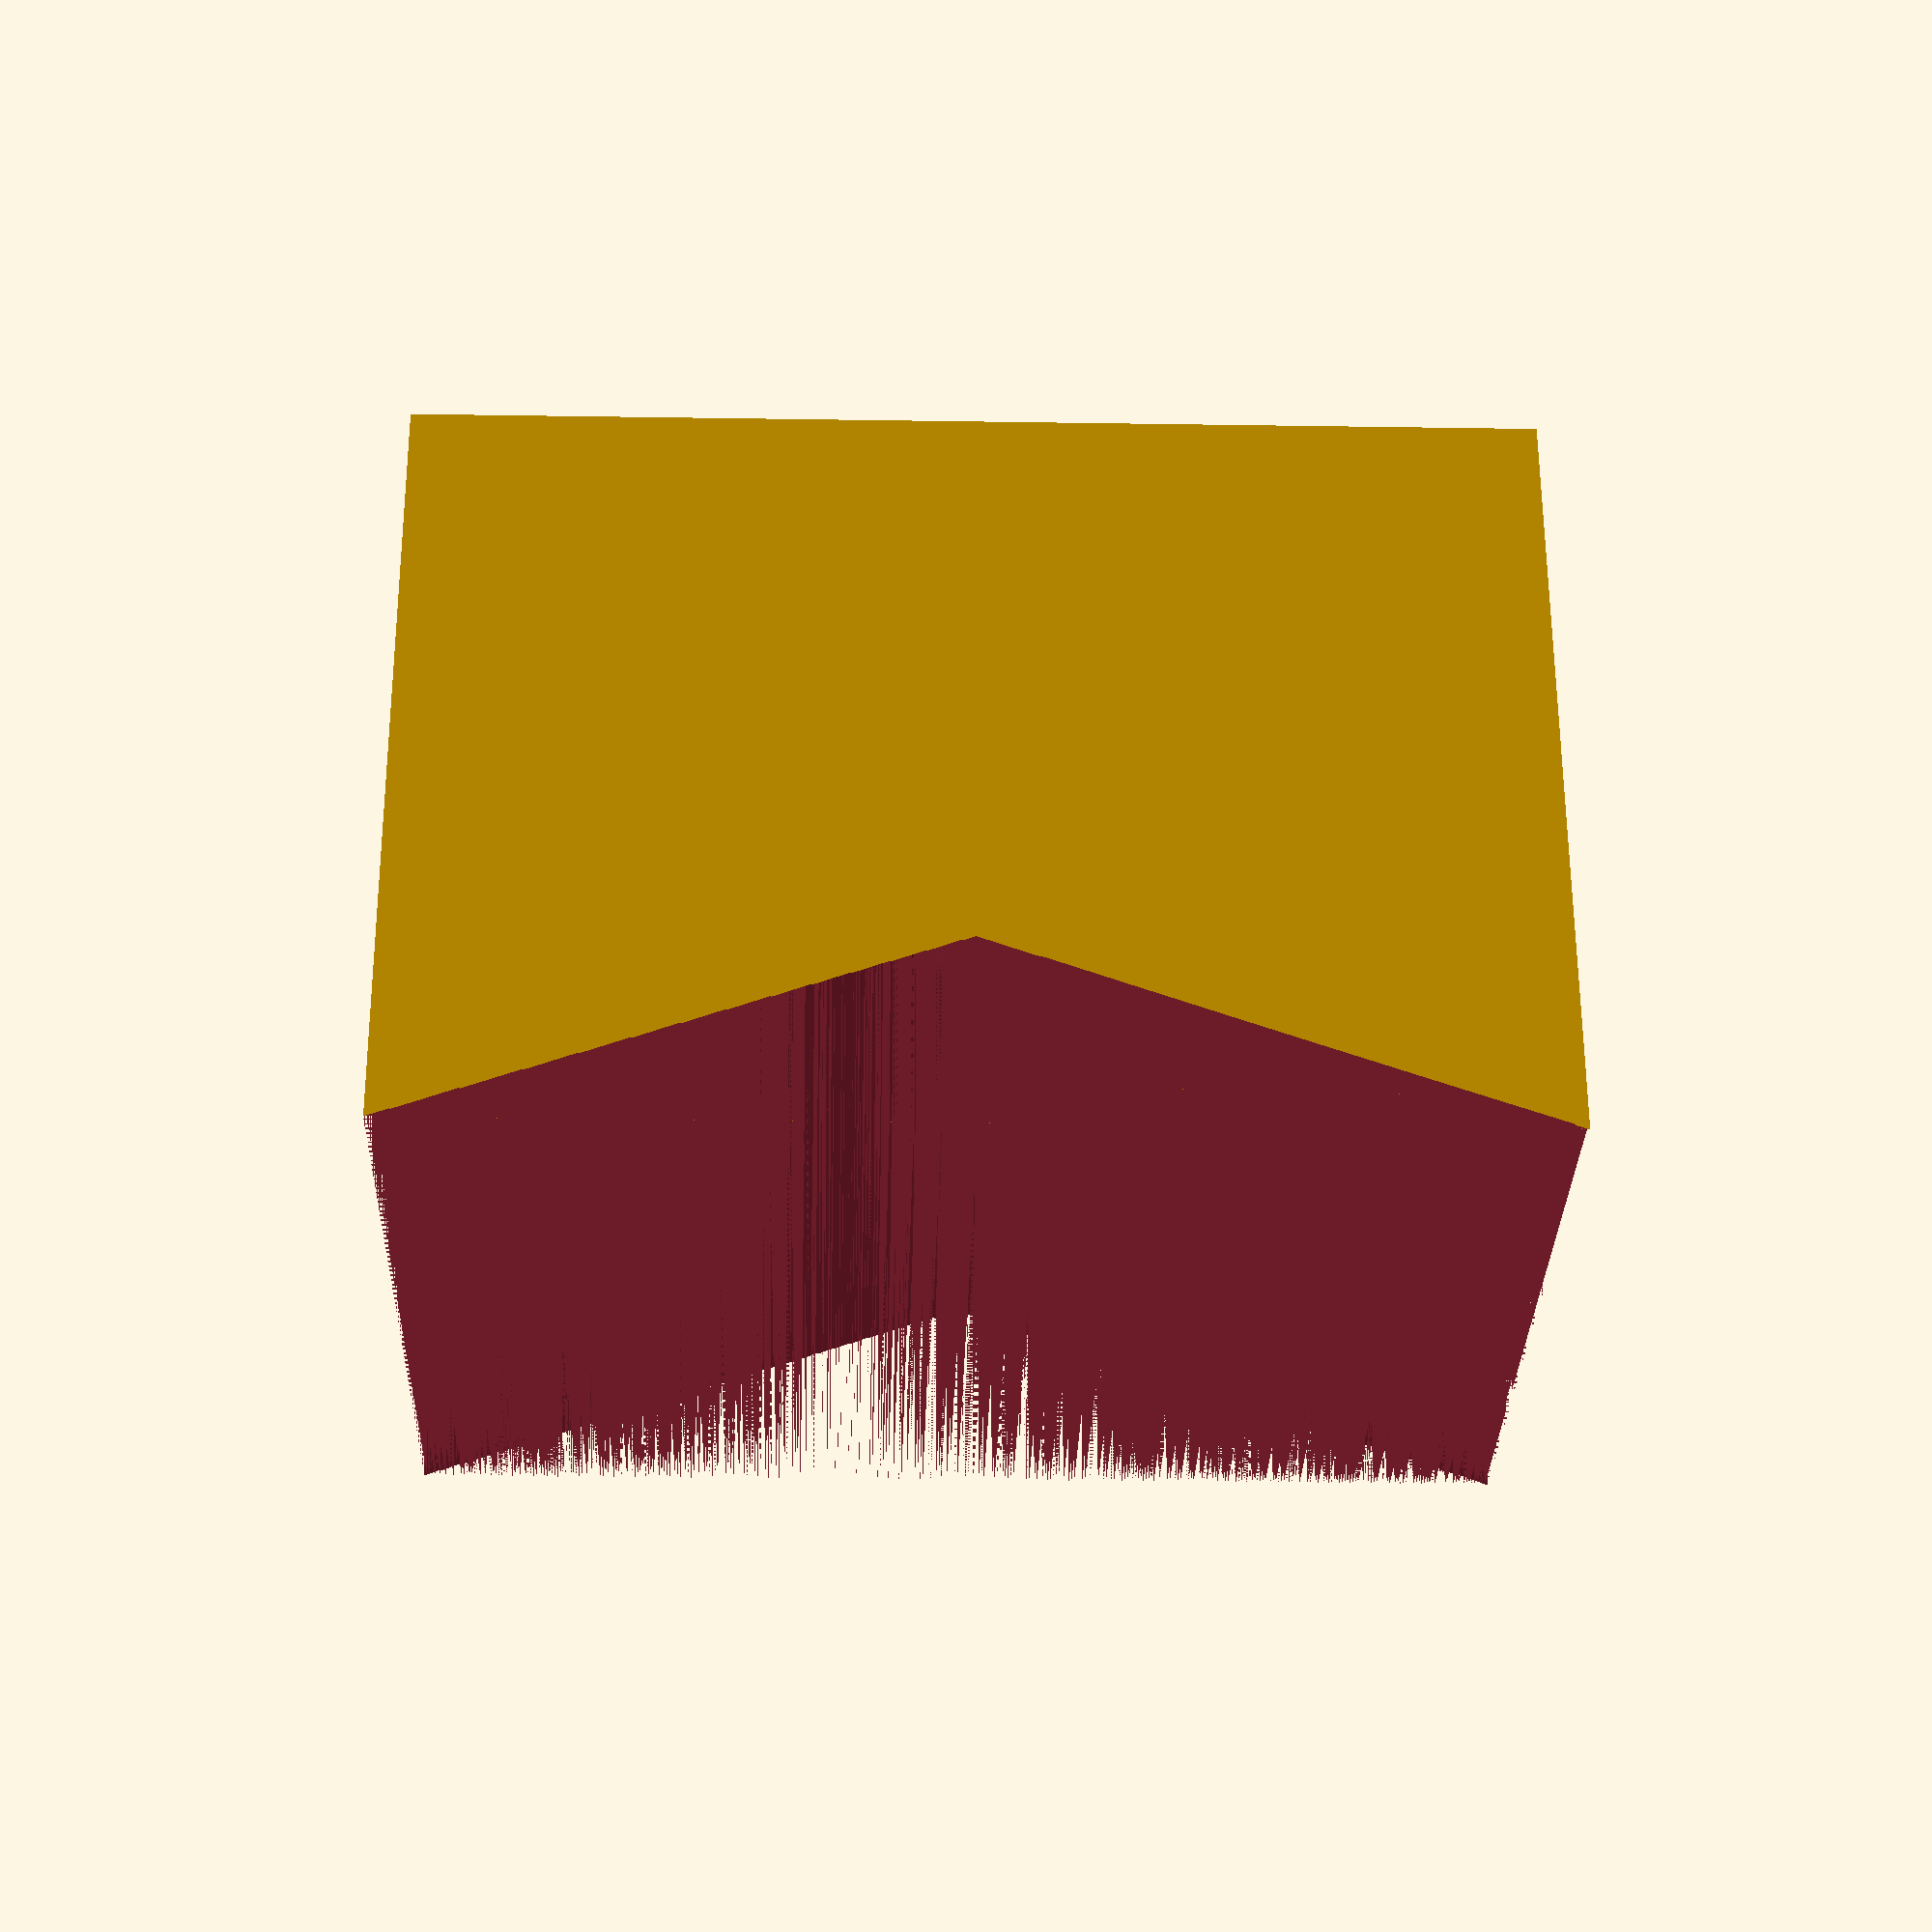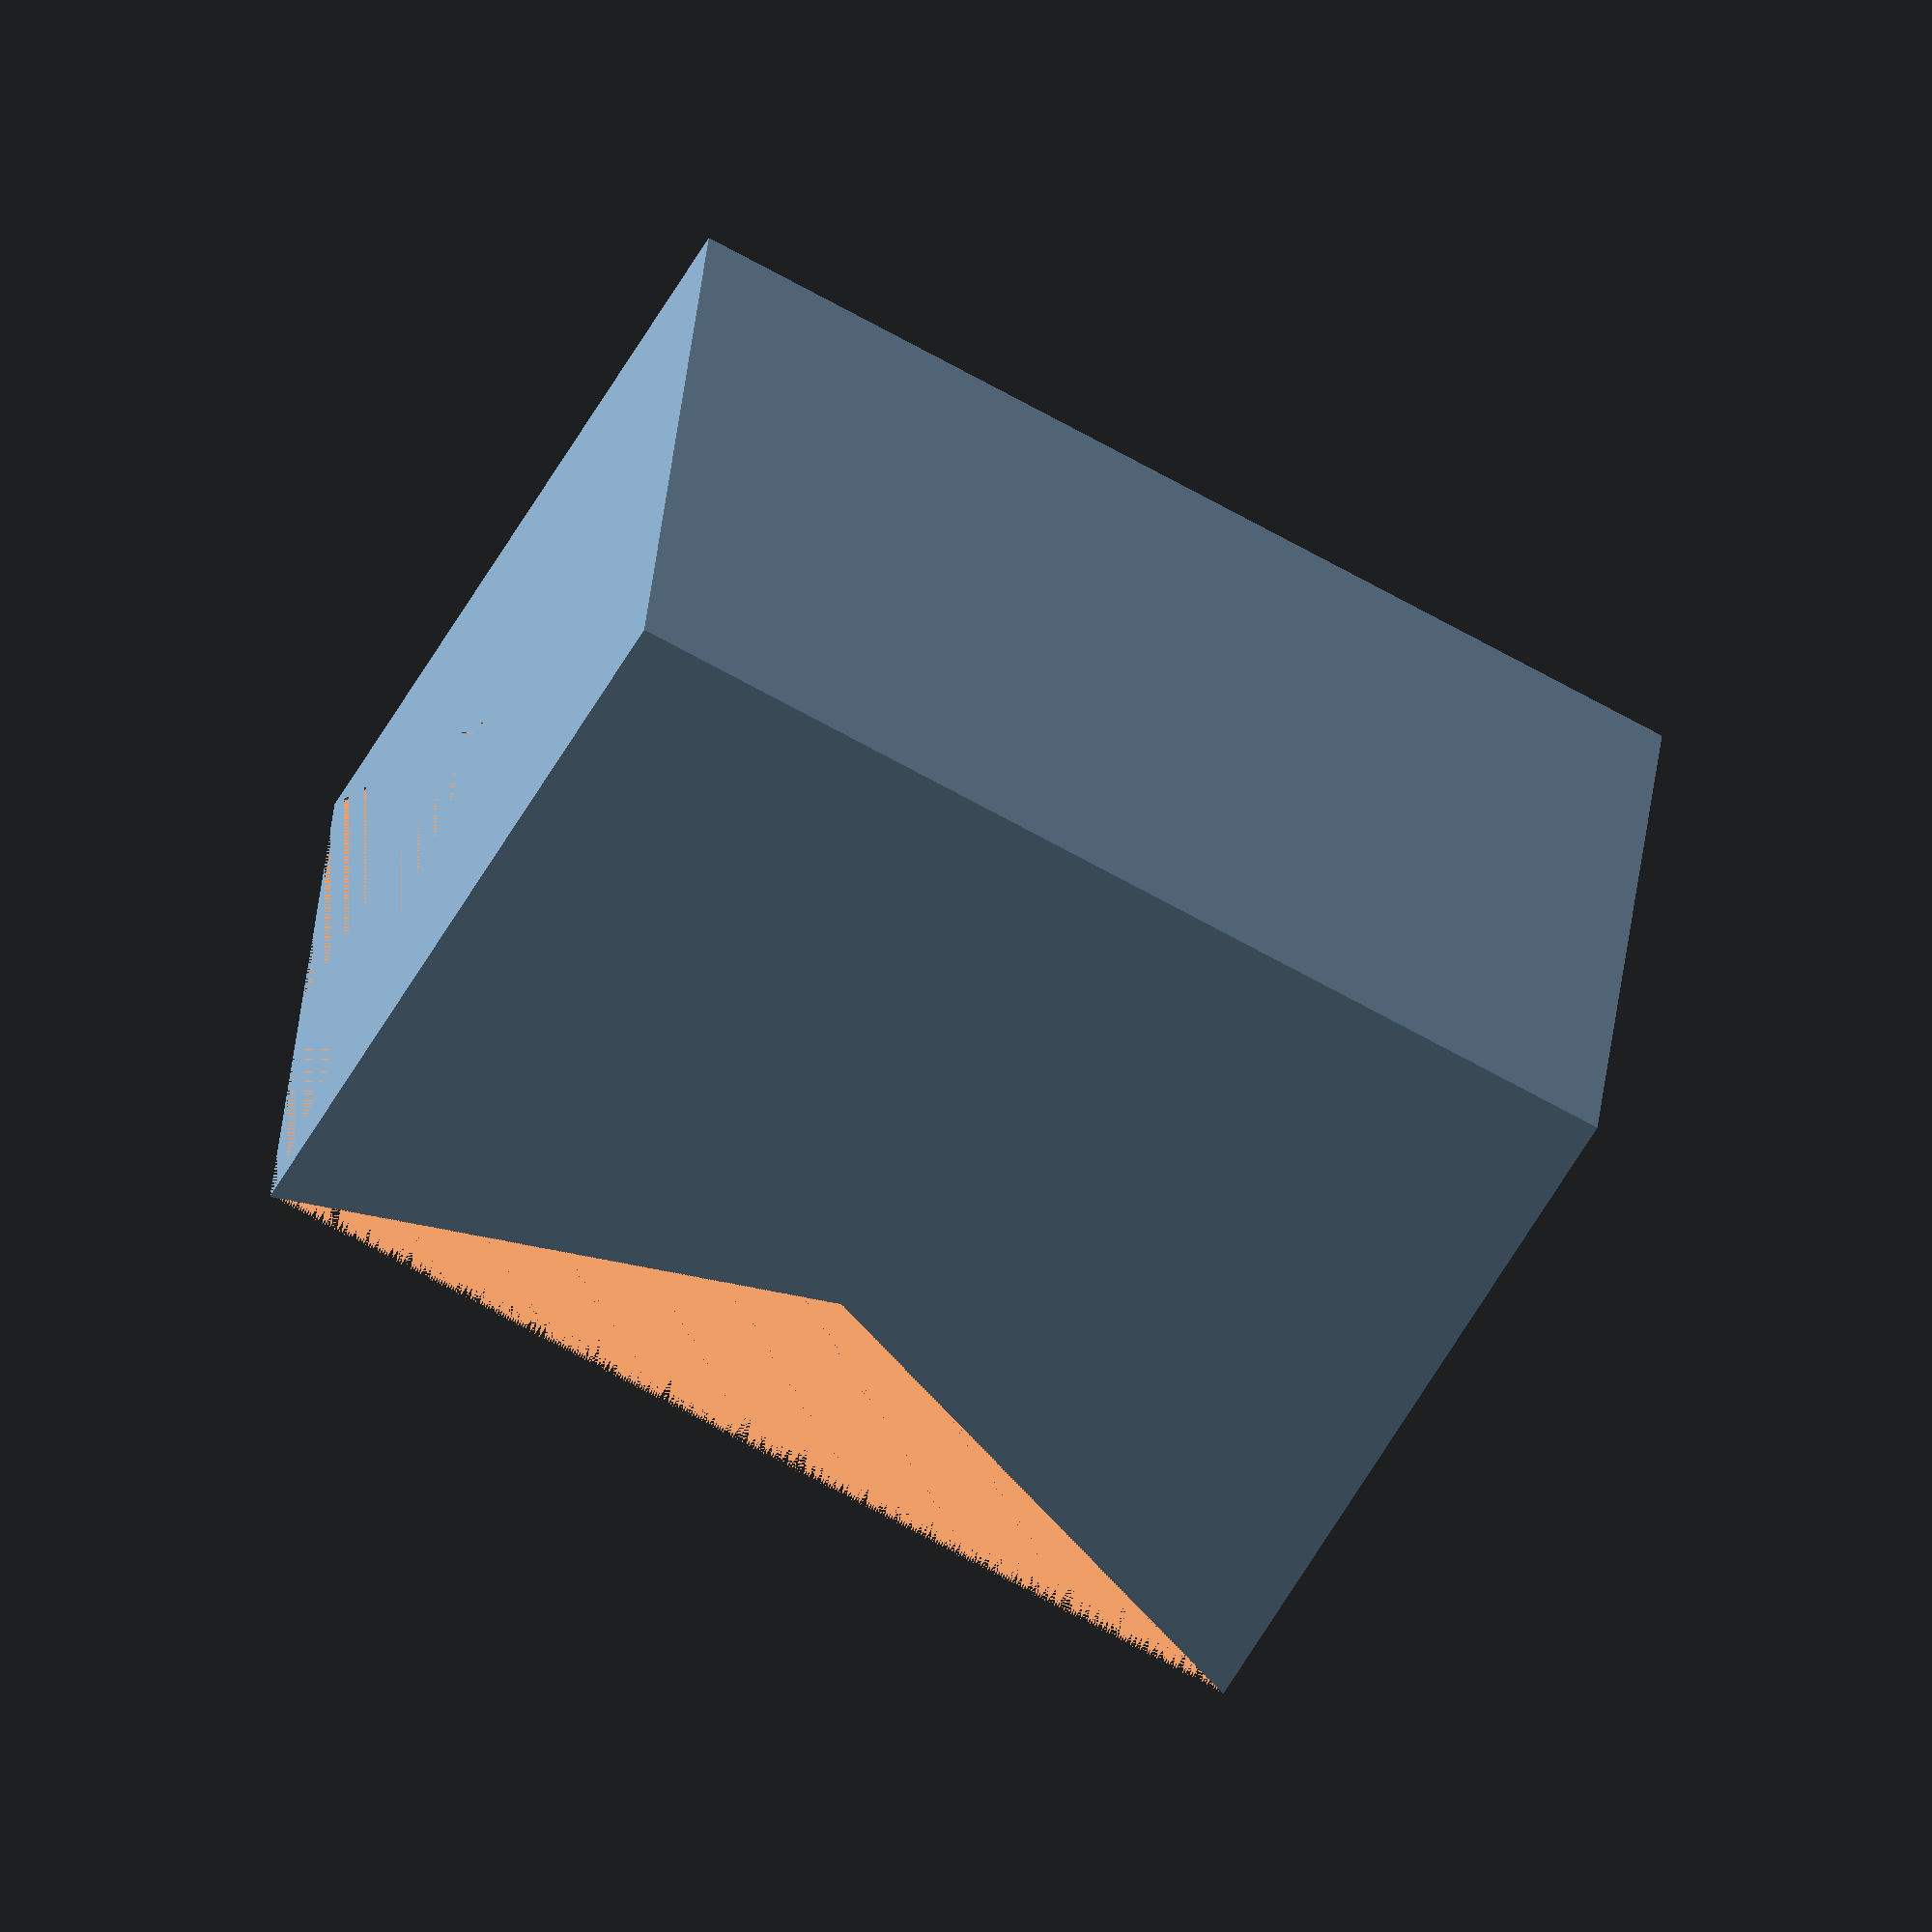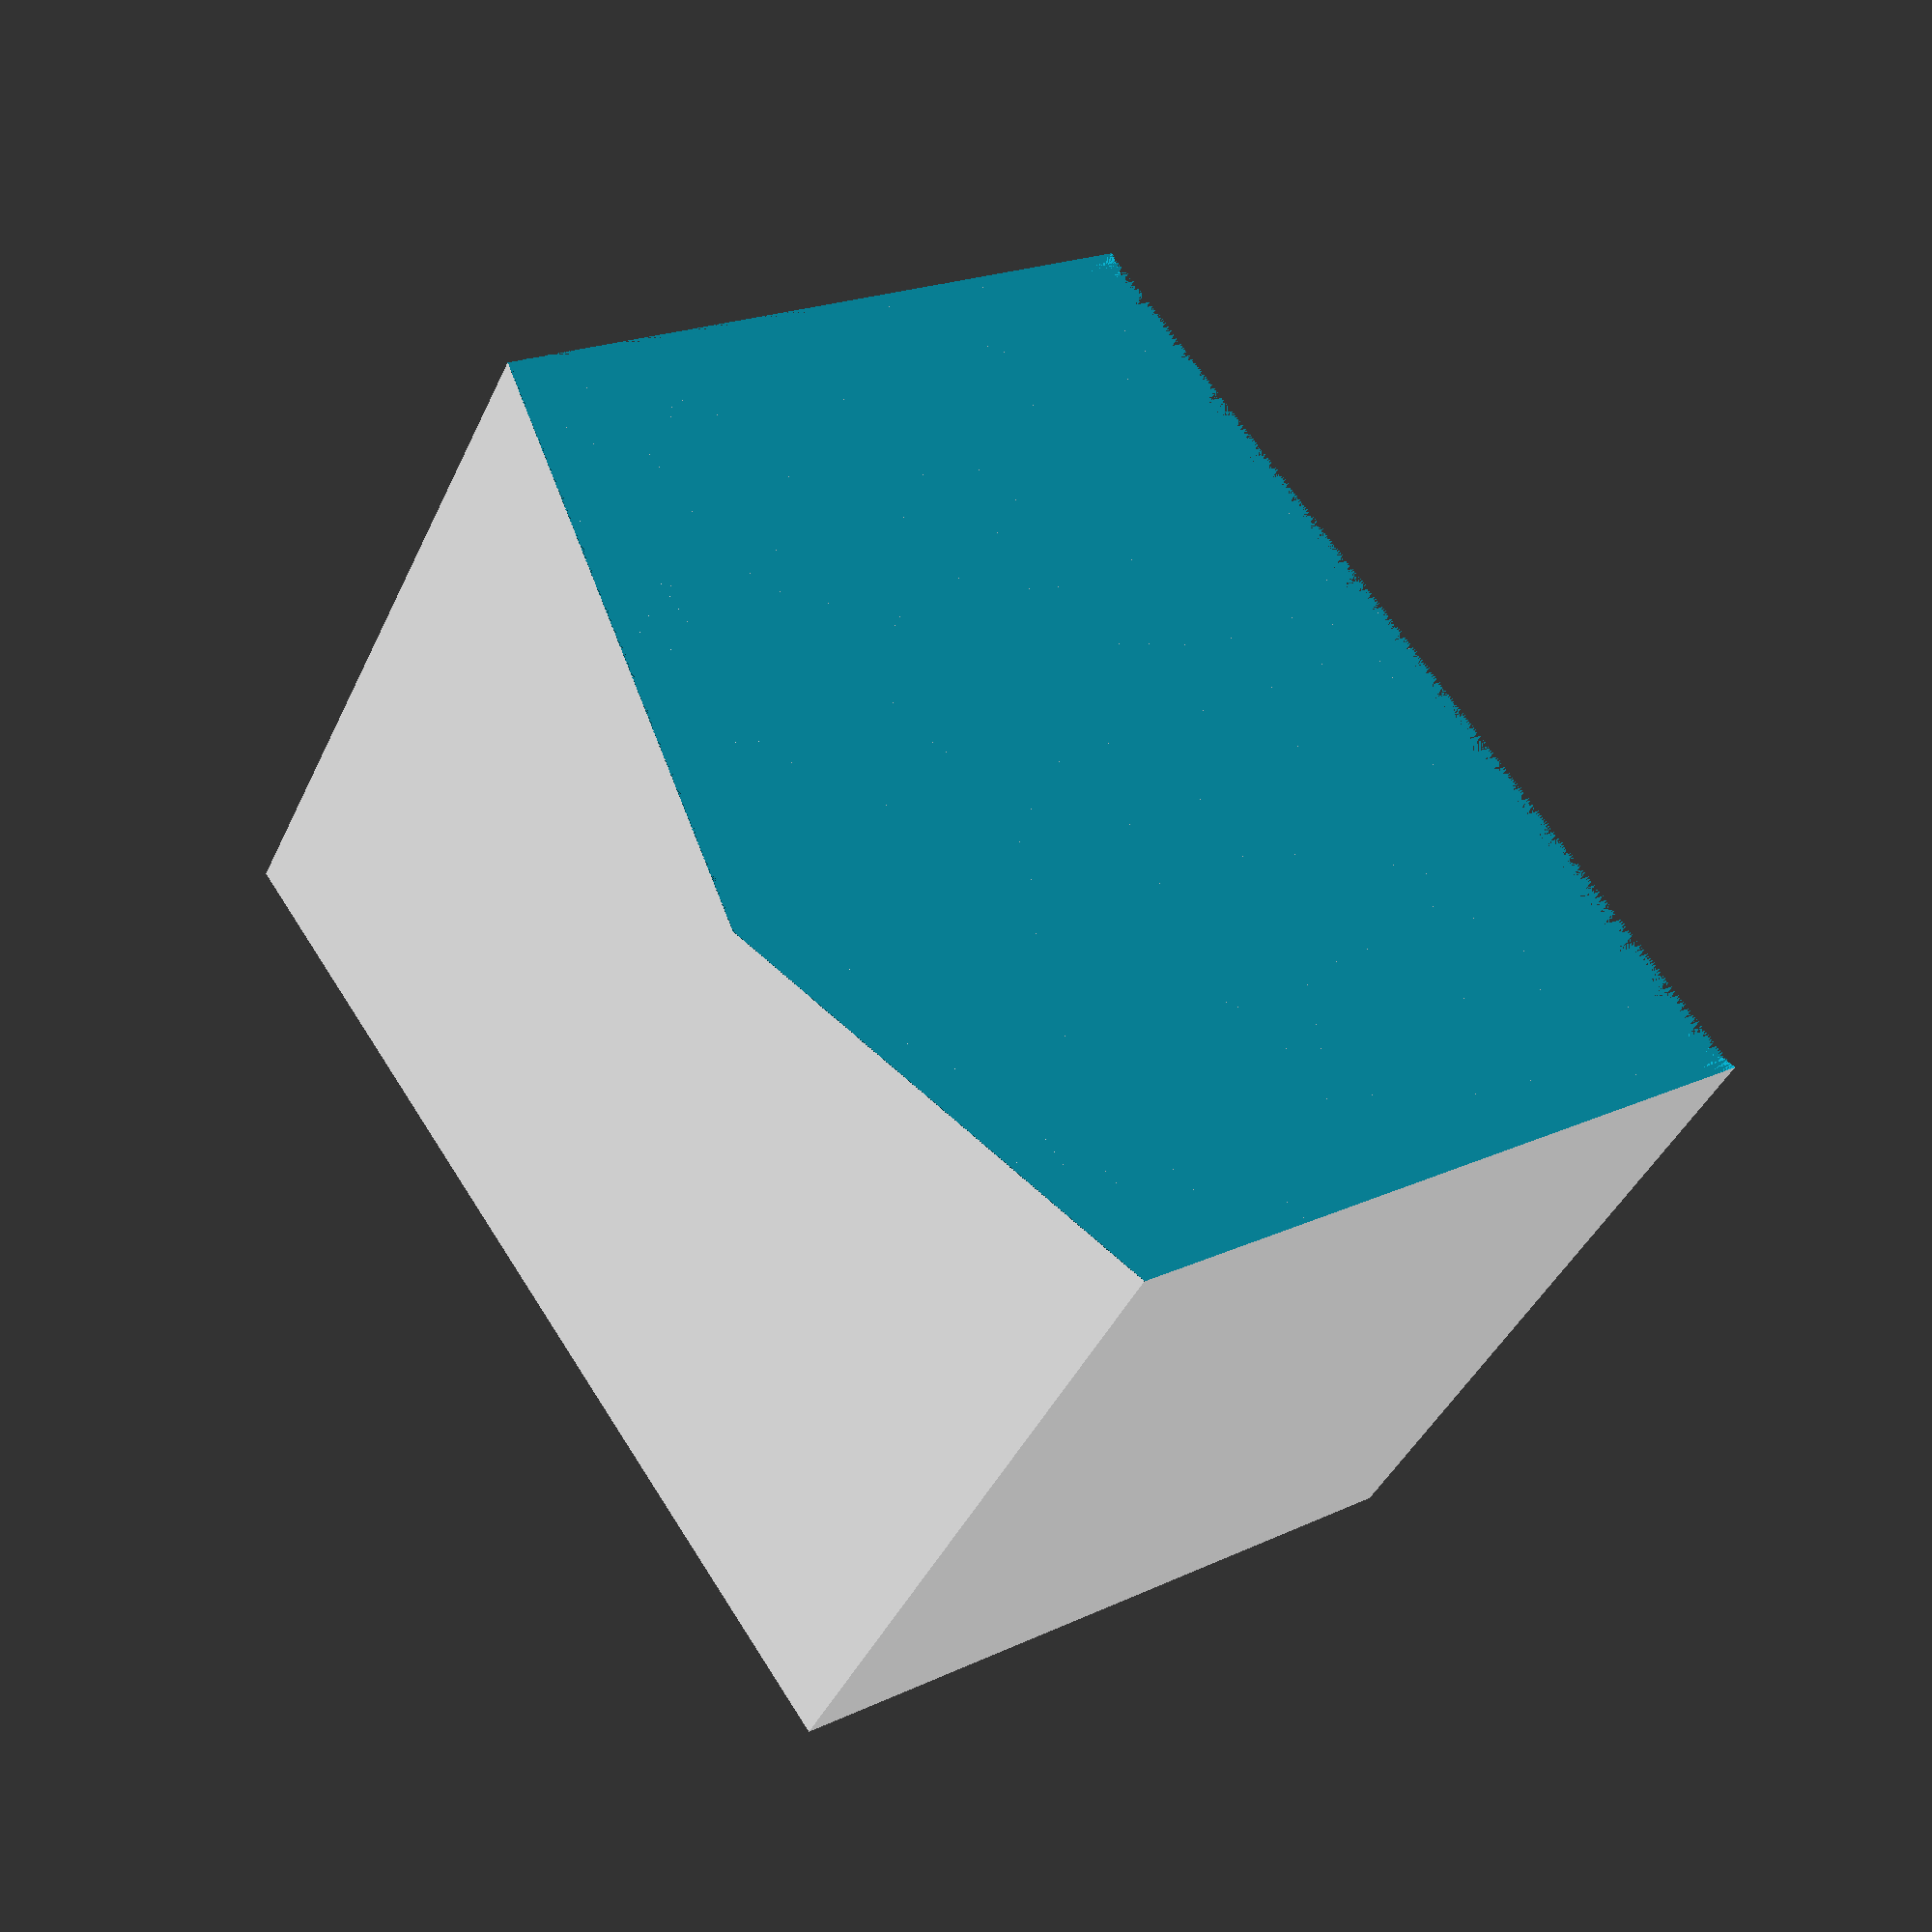
<openscad>
translate([0.0,0.0,0.0])  scale([1.0,1.0,1.0])  difference()  {
translate([0.0,0.0,20.0])  rotate([0.0,0.0,-45.0])  cube([28.284271247461902,28.284271247461902,40.0], center=true);;
translate([0.0,0.0,0.0])  cube([20.0,20.0,0.1]);
translate([-5.0,-5.0,20.0])  cube([25.0,25.0,0.1]);
translate([-0.025,-0.025,0.1])  cube([20.025,20.025,0.1]);
translate([-4.9750000000000005,-4.9750000000000005,20.1])  cube([24.975,24.975,0.1]);
translate([-0.05,-0.05,0.2])  cube([20.05,20.05,0.1]);
translate([-4.95,-4.95,20.2])  cube([24.95,24.95,0.1]);
translate([-0.07500000000000001,-0.07500000000000001,0.30000000000000004])  cube([20.075,20.075,0.1]);
translate([-4.925000000000001,-4.925000000000001,20.3])  cube([24.925,24.925,0.1]);
translate([-0.1,-0.1,0.4])  cube([20.1,20.1,0.1]);
translate([-4.9,-4.9,20.4])  cube([24.9,24.9,0.1]);
translate([-0.125,-0.125,0.5])  cube([20.125,20.125,0.1]);
translate([-4.875,-4.875,20.5])  cube([24.875,24.875,0.1]);
translate([-0.15000000000000002,-0.15000000000000002,0.6000000000000001])  cube([20.15,20.15,0.1]);
translate([-4.8500000000000005,-4.8500000000000005,20.6])  cube([24.85,24.85,0.1]);
translate([-0.17500000000000002,-0.17500000000000002,0.7000000000000001])  cube([20.175,20.175,0.1]);
translate([-4.825,-4.825,20.7])  cube([24.825,24.825,0.1]);
translate([-0.2,-0.2,0.8])  cube([20.2,20.2,0.1]);
translate([-4.800000000000001,-4.800000000000001,20.8])  cube([24.8,24.8,0.1]);
translate([-0.225,-0.225,0.9])  cube([20.225,20.225,0.1]);
translate([-4.775,-4.775,20.9])  cube([24.775,24.775,0.1]);
translate([-0.25,-0.25,1.0])  cube([20.25,20.25,0.1]);
translate([-4.75,-4.75,21.0])  cube([24.75,24.75,0.1]);
translate([-0.275,-0.275,1.1])  cube([20.275,20.275,0.1]);
translate([-4.7250000000000005,-4.7250000000000005,21.1])  cube([24.725,24.725,0.1]);
translate([-0.30000000000000004,-0.30000000000000004,1.2000000000000002])  cube([20.3,20.3,0.1]);
translate([-4.7,-4.7,21.2])  cube([24.7,24.7,0.1]);
translate([-0.325,-0.325,1.3])  cube([20.325,20.325,0.1]);
translate([-4.675,-4.675,21.3])  cube([24.675,24.675,0.1]);
translate([-0.35000000000000003,-0.35000000000000003,1.4000000000000001])  cube([20.35,20.35,0.1]);
translate([-4.65,-4.65,21.4])  cube([24.65,24.65,0.1]);
translate([-0.375,-0.375,1.5])  cube([20.375,20.375,0.1]);
translate([-4.625,-4.625,21.5])  cube([24.625,24.625,0.1]);
translate([-0.4,-0.4,1.6])  cube([20.4,20.4,0.1]);
translate([-4.6000000000000005,-4.6000000000000005,21.6])  cube([24.6,24.6,0.1]);
translate([-0.42500000000000004,-0.42500000000000004,1.7000000000000002])  cube([20.425,20.425,0.1]);
translate([-4.575,-4.575,21.7])  cube([24.575,24.575,0.1]);
translate([-0.45,-0.45,1.8])  cube([20.45,20.45,0.1]);
translate([-4.55,-4.55,21.8])  cube([24.55,24.55,0.1]);
translate([-0.47500000000000003,-0.47500000000000003,1.9000000000000001])  cube([20.475,20.475,0.1]);
translate([-4.525,-4.525,21.9])  cube([24.525,24.525,0.1]);
translate([-0.5,-0.5,2.0])  cube([20.5,20.5,0.1]);
translate([-4.5,-4.5,22.0])  cube([24.5,24.5,0.1]);
translate([-0.525,-0.525,2.1])  cube([20.525,20.525,0.1]);
translate([-4.4750000000000005,-4.4750000000000005,22.1])  cube([24.475,24.475,0.1]);
translate([-0.55,-0.55,2.2])  cube([20.55,20.55,0.1]);
translate([-4.45,-4.45,22.2])  cube([24.45,24.45,0.1]);
translate([-0.5750000000000001,-0.5750000000000001,2.3000000000000003])  cube([20.575,20.575,0.1]);
translate([-4.425,-4.425,22.3])  cube([24.425,24.425,0.1]);
translate([-0.6000000000000001,-0.6000000000000001,2.4000000000000004])  cube([20.6,20.6,0.1]);
translate([-4.4,-4.4,22.4])  cube([24.4,24.4,0.1]);
translate([-0.625,-0.625,2.5])  cube([20.625,20.625,0.1]);
translate([-4.375,-4.375,22.5])  cube([24.375,24.375,0.1]);
translate([-0.65,-0.65,2.6])  cube([20.65,20.65,0.1]);
translate([-4.3500000000000005,-4.3500000000000005,22.6])  cube([24.35,24.35,0.1]);
translate([-0.675,-0.675,2.7])  cube([20.675,20.675,0.1]);
translate([-4.325,-4.325,22.7])  cube([24.325,24.325,0.1]);
translate([-0.7000000000000001,-0.7000000000000001,2.8000000000000003])  cube([20.7,20.7,0.1]);
translate([-4.3,-4.3,22.8])  cube([24.3,24.3,0.1]);
translate([-0.7250000000000001,-0.7250000000000001,2.9000000000000004])  cube([20.725,20.725,0.1]);
translate([-4.275,-4.275,22.9])  cube([24.275,24.275,0.1]);
translate([-0.75,-0.75,3.0])  cube([20.75,20.75,0.1]);
translate([-4.25,-4.25,23.0])  cube([24.25,24.25,0.1]);
translate([-0.775,-0.775,3.1])  cube([20.775,20.775,0.1]);
translate([-4.2250000000000005,-4.2250000000000005,23.1])  cube([24.225,24.225,0.1]);
translate([-0.8,-0.8,3.2])  cube([20.8,20.8,0.1]);
translate([-4.2,-4.2,23.2])  cube([24.2,24.2,0.1]);
translate([-0.8250000000000001,-0.8250000000000001,3.3000000000000003])  cube([20.825,20.825,0.1]);
translate([-4.175,-4.175,23.3])  cube([24.175,24.175,0.1]);
translate([-0.8500000000000001,-0.8500000000000001,3.4000000000000004])  cube([20.85,20.85,0.1]);
translate([-4.15,-4.15,23.4])  cube([24.15,24.15,0.1]);
translate([-0.875,-0.875,3.5])  cube([20.875,20.875,0.1]);
translate([-4.125,-4.125,23.5])  cube([24.125,24.125,0.1]);
translate([-0.9,-0.9,3.6])  cube([20.9,20.9,0.1]);
translate([-4.1000000000000005,-4.1000000000000005,23.6])  cube([24.1,24.1,0.1]);
translate([-0.925,-0.925,3.7])  cube([20.925,20.925,0.1]);
translate([-4.075,-4.075,23.7])  cube([24.075,24.075,0.1]);
translate([-0.9500000000000001,-0.9500000000000001,3.8000000000000003])  cube([20.95,20.95,0.1]);
translate([-4.05,-4.05,23.8])  cube([24.05,24.05,0.1]);
translate([-0.9750000000000001,-0.9750000000000001,3.9000000000000004])  cube([20.975,20.975,0.1]);
translate([-4.025,-4.025,23.9])  cube([24.025,24.025,0.1]);
translate([-1.0,-1.0,4.0])  cube([21.0,21.0,0.1]);
translate([-4.0,-4.0,24.0])  cube([24.0,24.0,0.1]);
translate([-1.0250000000000001,-1.0250000000000001,4.1000000000000005])  cube([21.025,21.025,0.1]);
translate([-3.975,-3.975,24.1])  cube([23.975,23.975,0.1]);
translate([-1.05,-1.05,4.2])  cube([21.05,21.05,0.1]);
translate([-3.95,-3.95,24.2])  cube([23.95,23.95,0.1]);
translate([-1.075,-1.075,4.3])  cube([21.075,21.075,0.1]);
translate([-3.9250000000000003,-3.9250000000000003,24.3])  cube([23.925,23.925,0.1]);
translate([-1.1,-1.1,4.4])  cube([21.1,21.1,0.1]);
translate([-3.9000000000000004,-3.9000000000000004,24.4])  cube([23.9,23.9,0.1]);
translate([-1.125,-1.125,4.5])  cube([21.125,21.125,0.1]);
translate([-3.875,-3.875,24.5])  cube([23.875,23.875,0.1]);
translate([-1.1500000000000001,-1.1500000000000001,4.6000000000000005])  cube([21.15,21.15,0.1]);
translate([-3.85,-3.85,24.6])  cube([23.85,23.85,0.1]);
translate([-1.175,-1.175,4.7])  cube([21.175,21.175,0.1]);
translate([-3.825,-3.825,24.7])  cube([23.825,23.825,0.1]);
translate([-1.2000000000000002,-1.2000000000000002,4.800000000000001])  cube([21.2,21.2,0.1]);
translate([-3.8000000000000003,-3.8000000000000003,24.8])  cube([23.8,23.8,0.1]);
translate([-1.225,-1.225,4.9])  cube([21.225,21.225,0.1]);
translate([-3.7750000000000004,-3.7750000000000004,24.9])  cube([23.775,23.775,0.1]);
translate([-1.25,-1.25,5.0])  cube([21.25,21.25,0.1]);
translate([-3.75,-3.75,25.0])  cube([23.75,23.75,0.1]);
translate([-1.2750000000000001,-1.2750000000000001,5.1000000000000005])  cube([21.275,21.275,0.1]);
translate([-3.725,-3.725,25.1])  cube([23.725,23.725,0.1]);
translate([-1.3,-1.3,5.2])  cube([21.3,21.3,0.1]);
translate([-3.7,-3.7,25.2])  cube([23.7,23.7,0.1]);
translate([-1.3250000000000002,-1.3250000000000002,5.300000000000001])  cube([21.325,21.325,0.1]);
translate([-3.6750000000000003,-3.6750000000000003,25.3])  cube([23.675,23.675,0.1]);
translate([-1.35,-1.35,5.4])  cube([21.35,21.35,0.1]);
translate([-3.6500000000000004,-3.6500000000000004,25.4])  cube([23.65,23.65,0.1]);
translate([-1.375,-1.375,5.5])  cube([21.375,21.375,0.1]);
translate([-3.625,-3.625,25.5])  cube([23.625,23.625,0.1]);
translate([-1.4000000000000001,-1.4000000000000001,5.6000000000000005])  cube([21.4,21.4,0.1]);
translate([-3.6,-3.6,25.6])  cube([23.6,23.6,0.1]);
translate([-1.425,-1.425,5.7])  cube([21.425,21.425,0.1]);
translate([-3.575,-3.575,25.7])  cube([23.575,23.575,0.1]);
translate([-1.4500000000000002,-1.4500000000000002,5.800000000000001])  cube([21.45,21.45,0.1]);
translate([-3.5500000000000003,-3.5500000000000003,25.8])  cube([23.55,23.55,0.1]);
translate([-1.475,-1.475,5.9])  cube([21.475,21.475,0.1]);
translate([-3.5250000000000004,-3.5250000000000004,25.9])  cube([23.525,23.525,0.1]);
translate([-1.5,-1.5,6.0])  cube([21.5,21.5,0.1]);
translate([-3.5,-3.5,26.0])  cube([23.5,23.5,0.1]);
translate([-1.5250000000000001,-1.5250000000000001,6.1000000000000005])  cube([21.525,21.525,0.1]);
translate([-3.475,-3.475,26.1])  cube([23.475,23.475,0.1]);
translate([-1.55,-1.55,6.2])  cube([21.55,21.55,0.1]);
translate([-3.45,-3.45,26.2])  cube([23.45,23.45,0.1]);
translate([-1.5750000000000002,-1.5750000000000002,6.300000000000001])  cube([21.575,21.575,0.1]);
translate([-3.4250000000000003,-3.4250000000000003,26.3])  cube([23.425,23.425,0.1]);
translate([-1.6,-1.6,6.4])  cube([21.6,21.6,0.1]);
translate([-3.4000000000000004,-3.4000000000000004,26.4])  cube([23.4,23.4,0.1]);
translate([-1.625,-1.625,6.5])  cube([21.625,21.625,0.1]);
translate([-3.375,-3.375,26.5])  cube([23.375,23.375,0.1]);
translate([-1.6500000000000001,-1.6500000000000001,6.6000000000000005])  cube([21.65,21.65,0.1]);
translate([-3.35,-3.35,26.6])  cube([23.35,23.35,0.1]);
translate([-1.675,-1.675,6.7])  cube([21.675,21.675,0.1]);
translate([-3.325,-3.325,26.7])  cube([23.325,23.325,0.1]);
translate([-1.7000000000000002,-1.7000000000000002,6.800000000000001])  cube([21.7,21.7,0.1]);
translate([-3.3000000000000003,-3.3000000000000003,26.8])  cube([23.3,23.3,0.1]);
translate([-1.725,-1.725,6.9])  cube([21.725,21.725,0.1]);
translate([-3.2750000000000004,-3.2750000000000004,26.9])  cube([23.275,23.275,0.1]);
translate([-1.75,-1.75,7.0])  cube([21.75,21.75,0.1]);
translate([-3.25,-3.25,27.0])  cube([23.25,23.25,0.1]);
translate([-1.7750000000000001,-1.7750000000000001,7.1000000000000005])  cube([21.775,21.775,0.1]);
translate([-3.225,-3.225,27.1])  cube([23.225,23.225,0.1]);
translate([-1.8,-1.8,7.2])  cube([21.8,21.8,0.1]);
translate([-3.2,-3.2,27.2])  cube([23.2,23.2,0.1]);
translate([-1.8250000000000002,-1.8250000000000002,7.300000000000001])  cube([21.825,21.825,0.1]);
translate([-3.1750000000000003,-3.1750000000000003,27.3])  cube([23.175,23.175,0.1]);
translate([-1.85,-1.85,7.4])  cube([21.85,21.85,0.1]);
translate([-3.1500000000000004,-3.1500000000000004,27.4])  cube([23.15,23.15,0.1]);
translate([-1.875,-1.875,7.5])  cube([21.875,21.875,0.1]);
translate([-3.125,-3.125,27.5])  cube([23.125,23.125,0.1]);
translate([-1.9000000000000001,-1.9000000000000001,7.6000000000000005])  cube([21.9,21.9,0.1]);
translate([-3.1,-3.1,27.6])  cube([23.1,23.1,0.1]);
translate([-1.925,-1.925,7.7])  cube([21.925,21.925,0.1]);
translate([-3.075,-3.075,27.7])  cube([23.075,23.075,0.1]);
translate([-1.9500000000000002,-1.9500000000000002,7.800000000000001])  cube([21.95,21.95,0.1]);
translate([-3.0500000000000003,-3.0500000000000003,27.8])  cube([23.05,23.05,0.1]);
translate([-1.975,-1.975,7.9])  cube([21.975,21.975,0.1]);
translate([-3.0250000000000004,-3.0250000000000004,27.9])  cube([23.025,23.025,0.1]);
translate([-2.0,-2.0,8.0])  cube([22.0,22.0,0.1]);
translate([-3.0,-3.0,28.0])  cube([23.0,23.0,0.1]);
translate([-2.025,-2.025,8.1])  cube([22.025,22.025,0.1]);
translate([-2.975,-2.975,28.1])  cube([22.975,22.975,0.1]);
translate([-2.0500000000000003,-2.0500000000000003,8.200000000000001])  cube([22.05,22.05,0.1]);
translate([-2.95,-2.95,28.200000000000003])  cube([22.95,22.95,0.1]);
translate([-2.075,-2.075,8.3])  cube([22.075,22.075,0.1]);
translate([-2.9250000000000003,-2.9250000000000003,28.3])  cube([22.925,22.925,0.1]);
translate([-2.1,-2.1,8.4])  cube([22.1,22.1,0.1]);
translate([-2.9000000000000004,-2.9000000000000004,28.4])  cube([22.9,22.9,0.1]);
translate([-2.125,-2.125,8.5])  cube([22.125,22.125,0.1]);
translate([-2.875,-2.875,28.5])  cube([22.875,22.875,0.1]);
translate([-2.15,-2.15,8.6])  cube([22.15,22.15,0.1]);
translate([-2.85,-2.85,28.6])  cube([22.85,22.85,0.1]);
translate([-2.1750000000000003,-2.1750000000000003,8.700000000000001])  cube([22.175,22.175,0.1]);
translate([-2.825,-2.825,28.700000000000003])  cube([22.825,22.825,0.1]);
translate([-2.2,-2.2,8.8])  cube([22.2,22.2,0.1]);
translate([-2.8000000000000003,-2.8000000000000003,28.8])  cube([22.8,22.8,0.1]);
translate([-2.225,-2.225,8.9])  cube([22.225,22.225,0.1]);
translate([-2.7750000000000004,-2.7750000000000004,28.9])  cube([22.775,22.775,0.1]);
translate([-2.25,-2.25,9.0])  cube([22.25,22.25,0.1]);
translate([-2.75,-2.75,29.0])  cube([22.75,22.75,0.1]);
translate([-2.275,-2.275,9.1])  cube([22.275,22.275,0.1]);
translate([-2.725,-2.725,29.1])  cube([22.725,22.725,0.1]);
translate([-2.3000000000000003,-2.3000000000000003,9.200000000000001])  cube([22.3,22.3,0.1]);
translate([-2.7,-2.7,29.200000000000003])  cube([22.7,22.7,0.1]);
translate([-2.325,-2.325,9.3])  cube([22.325,22.325,0.1]);
translate([-2.6750000000000003,-2.6750000000000003,29.3])  cube([22.675,22.675,0.1]);
translate([-2.35,-2.35,9.4])  cube([22.35,22.35,0.1]);
translate([-2.6500000000000004,-2.6500000000000004,29.4])  cube([22.65,22.65,0.1]);
translate([-2.375,-2.375,9.5])  cube([22.375,22.375,0.1]);
translate([-2.625,-2.625,29.5])  cube([22.625,22.625,0.1]);
translate([-2.4000000000000004,-2.4000000000000004,9.600000000000001])  cube([22.4,22.4,0.1]);
translate([-2.6,-2.6,29.6])  cube([22.6,22.6,0.1]);
translate([-2.4250000000000003,-2.4250000000000003,9.700000000000001])  cube([22.425,22.425,0.1]);
translate([-2.575,-2.575,29.700000000000003])  cube([22.575,22.575,0.1]);
translate([-2.45,-2.45,9.8])  cube([22.45,22.45,0.1]);
translate([-2.5500000000000003,-2.5500000000000003,29.8])  cube([22.55,22.55,0.1]);
translate([-2.475,-2.475,9.9])  cube([22.475,22.475,0.1]);
translate([-2.5250000000000004,-2.5250000000000004,29.9])  cube([22.525,22.525,0.1]);
translate([-2.5,-2.5,10.0])  cube([22.5,22.5,0.1]);
translate([-2.5,-2.5,30.0])  cube([22.5,22.5,0.1]);
translate([-2.5250000000000004,-2.5250000000000004,10.100000000000001])  cube([22.525,22.525,0.1]);
translate([-2.475,-2.475,30.1])  cube([22.475,22.475,0.1]);
translate([-2.5500000000000003,-2.5500000000000003,10.200000000000001])  cube([22.55,22.55,0.1]);
translate([-2.45,-2.45,30.200000000000003])  cube([22.45,22.45,0.1]);
translate([-2.575,-2.575,10.3])  cube([22.575,22.575,0.1]);
translate([-2.4250000000000003,-2.4250000000000003,30.3])  cube([22.425,22.425,0.1]);
translate([-2.6,-2.6,10.4])  cube([22.6,22.6,0.1]);
translate([-2.4000000000000004,-2.4000000000000004,30.4])  cube([22.4,22.4,0.1]);
translate([-2.625,-2.625,10.5])  cube([22.625,22.625,0.1]);
translate([-2.375,-2.375,30.5])  cube([22.375,22.375,0.1]);
translate([-2.6500000000000004,-2.6500000000000004,10.600000000000001])  cube([22.65,22.65,0.1]);
translate([-2.35,-2.35,30.6])  cube([22.35,22.35,0.1]);
translate([-2.6750000000000003,-2.6750000000000003,10.700000000000001])  cube([22.675,22.675,0.1]);
translate([-2.325,-2.325,30.700000000000003])  cube([22.325,22.325,0.1]);
translate([-2.7,-2.7,10.8])  cube([22.7,22.7,0.1]);
translate([-2.3000000000000003,-2.3000000000000003,30.8])  cube([22.3,22.3,0.1]);
translate([-2.725,-2.725,10.9])  cube([22.725,22.725,0.1]);
translate([-2.275,-2.275,30.9])  cube([22.275,22.275,0.1]);
translate([-2.75,-2.75,11.0])  cube([22.75,22.75,0.1]);
translate([-2.25,-2.25,31.0])  cube([22.25,22.25,0.1]);
translate([-2.7750000000000004,-2.7750000000000004,11.100000000000001])  cube([22.775,22.775,0.1]);
translate([-2.225,-2.225,31.1])  cube([22.225,22.225,0.1]);
translate([-2.8000000000000003,-2.8000000000000003,11.200000000000001])  cube([22.8,22.8,0.1]);
translate([-2.2,-2.2,31.200000000000003])  cube([22.2,22.2,0.1]);
translate([-2.825,-2.825,11.3])  cube([22.825,22.825,0.1]);
translate([-2.1750000000000003,-2.1750000000000003,31.3])  cube([22.175,22.175,0.1]);
translate([-2.85,-2.85,11.4])  cube([22.85,22.85,0.1]);
translate([-2.15,-2.15,31.4])  cube([22.15,22.15,0.1]);
translate([-2.875,-2.875,11.5])  cube([22.875,22.875,0.1]);
translate([-2.125,-2.125,31.5])  cube([22.125,22.125,0.1]);
translate([-2.9000000000000004,-2.9000000000000004,11.600000000000001])  cube([22.9,22.9,0.1]);
translate([-2.1,-2.1,31.6])  cube([22.1,22.1,0.1]);
translate([-2.9250000000000003,-2.9250000000000003,11.700000000000001])  cube([22.925,22.925,0.1]);
translate([-2.075,-2.075,31.700000000000003])  cube([22.075,22.075,0.1]);
translate([-2.95,-2.95,11.8])  cube([22.95,22.95,0.1]);
translate([-2.0500000000000003,-2.0500000000000003,31.8])  cube([22.05,22.05,0.1]);
translate([-2.975,-2.975,11.9])  cube([22.975,22.975,0.1]);
translate([-2.025,-2.025,31.9])  cube([22.025,22.025,0.1]);
translate([-3.0,-3.0,12.0])  cube([23.0,23.0,0.1]);
translate([-2.0,-2.0,32.0])  cube([22.0,22.0,0.1]);
translate([-3.0250000000000004,-3.0250000000000004,12.100000000000001])  cube([23.025,23.025,0.1]);
translate([-1.975,-1.975,32.1])  cube([21.975,21.975,0.1]);
translate([-3.0500000000000003,-3.0500000000000003,12.200000000000001])  cube([23.05,23.05,0.1]);
translate([-1.9500000000000002,-1.9500000000000002,32.2])  cube([21.95,21.95,0.1]);
translate([-3.075,-3.075,12.3])  cube([23.075,23.075,0.1]);
translate([-1.925,-1.925,32.3])  cube([21.925,21.925,0.1]);
translate([-3.1,-3.1,12.4])  cube([23.1,23.1,0.1]);
translate([-1.9000000000000001,-1.9000000000000001,32.4])  cube([21.9,21.9,0.1]);
translate([-3.125,-3.125,12.5])  cube([23.125,23.125,0.1]);
translate([-1.875,-1.875,32.5])  cube([21.875,21.875,0.1]);
translate([-3.1500000000000004,-3.1500000000000004,12.600000000000001])  cube([23.15,23.15,0.1]);
translate([-1.85,-1.85,32.6])  cube([21.85,21.85,0.1]);
translate([-3.1750000000000003,-3.1750000000000003,12.700000000000001])  cube([23.175,23.175,0.1]);
translate([-1.8250000000000002,-1.8250000000000002,32.7])  cube([21.825,21.825,0.1]);
translate([-3.2,-3.2,12.8])  cube([23.2,23.2,0.1]);
translate([-1.8,-1.8,32.8])  cube([21.8,21.8,0.1]);
translate([-3.225,-3.225,12.9])  cube([23.225,23.225,0.1]);
translate([-1.7750000000000001,-1.7750000000000001,32.9])  cube([21.775,21.775,0.1]);
translate([-3.25,-3.25,13.0])  cube([23.25,23.25,0.1]);
translate([-1.75,-1.75,33.0])  cube([21.75,21.75,0.1]);
translate([-3.2750000000000004,-3.2750000000000004,13.100000000000001])  cube([23.275,23.275,0.1]);
translate([-1.725,-1.725,33.1])  cube([21.725,21.725,0.1]);
translate([-3.3000000000000003,-3.3000000000000003,13.200000000000001])  cube([23.3,23.3,0.1]);
translate([-1.7000000000000002,-1.7000000000000002,33.2])  cube([21.7,21.7,0.1]);
translate([-3.325,-3.325,13.3])  cube([23.325,23.325,0.1]);
translate([-1.675,-1.675,33.3])  cube([21.675,21.675,0.1]);
translate([-3.35,-3.35,13.4])  cube([23.35,23.35,0.1]);
translate([-1.6500000000000001,-1.6500000000000001,33.4])  cube([21.65,21.65,0.1]);
translate([-3.375,-3.375,13.5])  cube([23.375,23.375,0.1]);
translate([-1.625,-1.625,33.5])  cube([21.625,21.625,0.1]);
translate([-3.4000000000000004,-3.4000000000000004,13.600000000000001])  cube([23.4,23.4,0.1]);
translate([-1.6,-1.6,33.6])  cube([21.6,21.6,0.1]);
translate([-3.4250000000000003,-3.4250000000000003,13.700000000000001])  cube([23.425,23.425,0.1]);
translate([-1.5750000000000002,-1.5750000000000002,33.7])  cube([21.575,21.575,0.1]);
translate([-3.45,-3.45,13.8])  cube([23.45,23.45,0.1]);
translate([-1.55,-1.55,33.8])  cube([21.55,21.55,0.1]);
translate([-3.475,-3.475,13.9])  cube([23.475,23.475,0.1]);
translate([-1.5250000000000001,-1.5250000000000001,33.9])  cube([21.525,21.525,0.1]);
translate([-3.5,-3.5,14.0])  cube([23.5,23.5,0.1]);
translate([-1.5,-1.5,34.0])  cube([21.5,21.5,0.1]);
translate([-3.5250000000000004,-3.5250000000000004,14.100000000000001])  cube([23.525,23.525,0.1]);
translate([-1.475,-1.475,34.1])  cube([21.475,21.475,0.1]);
translate([-3.5500000000000003,-3.5500000000000003,14.200000000000001])  cube([23.55,23.55,0.1]);
translate([-1.4500000000000002,-1.4500000000000002,34.2])  cube([21.45,21.45,0.1]);
translate([-3.575,-3.575,14.3])  cube([23.575,23.575,0.1]);
translate([-1.425,-1.425,34.3])  cube([21.425,21.425,0.1]);
translate([-3.6,-3.6,14.4])  cube([23.6,23.6,0.1]);
translate([-1.4000000000000001,-1.4000000000000001,34.4])  cube([21.4,21.4,0.1]);
translate([-3.625,-3.625,14.5])  cube([23.625,23.625,0.1]);
translate([-1.375,-1.375,34.5])  cube([21.375,21.375,0.1]);
translate([-3.6500000000000004,-3.6500000000000004,14.600000000000001])  cube([23.65,23.65,0.1]);
translate([-1.35,-1.35,34.6])  cube([21.35,21.35,0.1]);
translate([-3.6750000000000003,-3.6750000000000003,14.700000000000001])  cube([23.675,23.675,0.1]);
translate([-1.3250000000000002,-1.3250000000000002,34.7])  cube([21.325,21.325,0.1]);
translate([-3.7,-3.7,14.8])  cube([23.7,23.7,0.1]);
translate([-1.3,-1.3,34.8])  cube([21.3,21.3,0.1]);
translate([-3.725,-3.725,14.9])  cube([23.725,23.725,0.1]);
translate([-1.2750000000000001,-1.2750000000000001,34.9])  cube([21.275,21.275,0.1]);
translate([-3.75,-3.75,15.0])  cube([23.75,23.75,0.1]);
translate([-1.25,-1.25,35.0])  cube([21.25,21.25,0.1]);
translate([-3.7750000000000004,-3.7750000000000004,15.100000000000001])  cube([23.775,23.775,0.1]);
translate([-1.225,-1.225,35.1])  cube([21.225,21.225,0.1]);
translate([-3.8000000000000003,-3.8000000000000003,15.200000000000001])  cube([23.8,23.8,0.1]);
translate([-1.2000000000000002,-1.2000000000000002,35.2])  cube([21.2,21.2,0.1]);
translate([-3.825,-3.825,15.3])  cube([23.825,23.825,0.1]);
translate([-1.175,-1.175,35.3])  cube([21.175,21.175,0.1]);
translate([-3.85,-3.85,15.4])  cube([23.85,23.85,0.1]);
translate([-1.1500000000000001,-1.1500000000000001,35.4])  cube([21.15,21.15,0.1]);
translate([-3.875,-3.875,15.5])  cube([23.875,23.875,0.1]);
translate([-1.125,-1.125,35.5])  cube([21.125,21.125,0.1]);
translate([-3.9000000000000004,-3.9000000000000004,15.600000000000001])  cube([23.9,23.9,0.1]);
translate([-1.1,-1.1,35.6])  cube([21.1,21.1,0.1]);
translate([-3.9250000000000003,-3.9250000000000003,15.700000000000001])  cube([23.925,23.925,0.1]);
translate([-1.075,-1.075,35.7])  cube([21.075,21.075,0.1]);
translate([-3.95,-3.95,15.8])  cube([23.95,23.95,0.1]);
translate([-1.05,-1.05,35.8])  cube([21.05,21.05,0.1]);
translate([-3.975,-3.975,15.9])  cube([23.975,23.975,0.1]);
translate([-1.0250000000000001,-1.0250000000000001,35.9])  cube([21.025,21.025,0.1]);
translate([-4.0,-4.0,16.0])  cube([24.0,24.0,0.1]);
translate([-1.0,-1.0,36.0])  cube([21.0,21.0,0.1]);
translate([-4.025,-4.025,16.1])  cube([24.025,24.025,0.1]);
translate([-0.9750000000000001,-0.9750000000000001,36.1])  cube([20.975,20.975,0.1]);
translate([-4.05,-4.05,16.2])  cube([24.05,24.05,0.1]);
translate([-0.9500000000000001,-0.9500000000000001,36.2])  cube([20.95,20.95,0.1]);
translate([-4.075,-4.075,16.3])  cube([24.075,24.075,0.1]);
translate([-0.925,-0.925,36.3])  cube([20.925,20.925,0.1]);
translate([-4.1000000000000005,-4.1000000000000005,16.400000000000002])  cube([24.1,24.1,0.1]);
translate([-0.9,-0.9,36.400000000000006])  cube([20.9,20.9,0.1]);
translate([-4.125,-4.125,16.5])  cube([24.125,24.125,0.1]);
translate([-0.875,-0.875,36.5])  cube([20.875,20.875,0.1]);
translate([-4.15,-4.15,16.6])  cube([24.15,24.15,0.1]);
translate([-0.8500000000000001,-0.8500000000000001,36.6])  cube([20.85,20.85,0.1]);
translate([-4.175,-4.175,16.7])  cube([24.175,24.175,0.1]);
translate([-0.8250000000000001,-0.8250000000000001,36.7])  cube([20.825,20.825,0.1]);
translate([-4.2,-4.2,16.8])  cube([24.2,24.2,0.1]);
translate([-0.8,-0.8,36.8])  cube([20.8,20.8,0.1]);
translate([-4.2250000000000005,-4.2250000000000005,16.900000000000002])  cube([24.225,24.225,0.1]);
translate([-0.775,-0.775,36.900000000000006])  cube([20.775,20.775,0.1]);
translate([-4.25,-4.25,17.0])  cube([24.25,24.25,0.1]);
translate([-0.75,-0.75,37.0])  cube([20.75,20.75,0.1]);
translate([-4.275,-4.275,17.1])  cube([24.275,24.275,0.1]);
translate([-0.7250000000000001,-0.7250000000000001,37.1])  cube([20.725,20.725,0.1]);
translate([-4.3,-4.3,17.2])  cube([24.3,24.3,0.1]);
translate([-0.7000000000000001,-0.7000000000000001,37.2])  cube([20.7,20.7,0.1]);
translate([-4.325,-4.325,17.3])  cube([24.325,24.325,0.1]);
translate([-0.675,-0.675,37.3])  cube([20.675,20.675,0.1]);
translate([-4.3500000000000005,-4.3500000000000005,17.400000000000002])  cube([24.35,24.35,0.1]);
translate([-0.65,-0.65,37.400000000000006])  cube([20.65,20.65,0.1]);
translate([-4.375,-4.375,17.5])  cube([24.375,24.375,0.1]);
translate([-0.625,-0.625,37.5])  cube([20.625,20.625,0.1]);
translate([-4.4,-4.4,17.6])  cube([24.4,24.4,0.1]);
translate([-0.6000000000000001,-0.6000000000000001,37.6])  cube([20.6,20.6,0.1]);
translate([-4.425,-4.425,17.7])  cube([24.425,24.425,0.1]);
translate([-0.5750000000000001,-0.5750000000000001,37.7])  cube([20.575,20.575,0.1]);
translate([-4.45,-4.45,17.8])  cube([24.45,24.45,0.1]);
translate([-0.55,-0.55,37.8])  cube([20.55,20.55,0.1]);
translate([-4.4750000000000005,-4.4750000000000005,17.900000000000002])  cube([24.475,24.475,0.1]);
translate([-0.525,-0.525,37.900000000000006])  cube([20.525,20.525,0.1]);
translate([-4.5,-4.5,18.0])  cube([24.5,24.5,0.1]);
translate([-0.5,-0.5,38.0])  cube([20.5,20.5,0.1]);
translate([-4.525,-4.525,18.1])  cube([24.525,24.525,0.1]);
translate([-0.47500000000000003,-0.47500000000000003,38.1])  cube([20.475,20.475,0.1]);
translate([-4.55,-4.55,18.2])  cube([24.55,24.55,0.1]);
translate([-0.45,-0.45,38.2])  cube([20.45,20.45,0.1]);
translate([-4.575,-4.575,18.3])  cube([24.575,24.575,0.1]);
translate([-0.42500000000000004,-0.42500000000000004,38.3])  cube([20.425,20.425,0.1]);
translate([-4.6000000000000005,-4.6000000000000005,18.400000000000002])  cube([24.6,24.6,0.1]);
translate([-0.4,-0.4,38.400000000000006])  cube([20.4,20.4,0.1]);
translate([-4.625,-4.625,18.5])  cube([24.625,24.625,0.1]);
translate([-0.375,-0.375,38.5])  cube([20.375,20.375,0.1]);
translate([-4.65,-4.65,18.6])  cube([24.65,24.65,0.1]);
translate([-0.35000000000000003,-0.35000000000000003,38.6])  cube([20.35,20.35,0.1]);
translate([-4.675,-4.675,18.7])  cube([24.675,24.675,0.1]);
translate([-0.325,-0.325,38.7])  cube([20.325,20.325,0.1]);
translate([-4.7,-4.7,18.8])  cube([24.7,24.7,0.1]);
translate([-0.30000000000000004,-0.30000000000000004,38.8])  cube([20.3,20.3,0.1]);
translate([-4.7250000000000005,-4.7250000000000005,18.900000000000002])  cube([24.725,24.725,0.1]);
translate([-0.275,-0.275,38.900000000000006])  cube([20.275,20.275,0.1]);
translate([-4.75,-4.75,19.0])  cube([24.75,24.75,0.1]);
translate([-0.25,-0.25,39.0])  cube([20.25,20.25,0.1]);
translate([-4.775,-4.775,19.1])  cube([24.775,24.775,0.1]);
translate([-0.225,-0.225,39.1])  cube([20.225,20.225,0.1]);
translate([-4.800000000000001,-4.800000000000001,19.200000000000003])  cube([24.8,24.8,0.1]);
translate([-0.2,-0.2,39.2])  cube([20.2,20.2,0.1]);
translate([-4.825,-4.825,19.3])  cube([24.825,24.825,0.1]);
translate([-0.17500000000000002,-0.17500000000000002,39.3])  cube([20.175,20.175,0.1]);
translate([-4.8500000000000005,-4.8500000000000005,19.400000000000002])  cube([24.85,24.85,0.1]);
translate([-0.15000000000000002,-0.15000000000000002,39.400000000000006])  cube([20.15,20.15,0.1]);
translate([-4.875,-4.875,19.5])  cube([24.875,24.875,0.1]);
translate([-0.125,-0.125,39.5])  cube([20.125,20.125,0.1]);
translate([-4.9,-4.9,19.6])  cube([24.9,24.9,0.1]);
translate([-0.1,-0.1,39.6])  cube([20.1,20.1,0.1]);
translate([-4.925000000000001,-4.925000000000001,19.700000000000003])  cube([24.925,24.925,0.1]);
translate([-0.07500000000000001,-0.07500000000000001,39.7])  cube([20.075,20.075,0.1]);
translate([-4.95,-4.95,19.8])  cube([24.95,24.95,0.1]);
translate([-0.05,-0.05,39.8])  cube([20.05,20.05,0.1]);
translate([-4.9750000000000005,-4.9750000000000005,19.900000000000002])  cube([24.975,24.975,0.1]);
translate([-0.025,-0.025,39.900000000000006])  cube([20.025,20.025,0.1]);
translate([-5.0,-5.0,20.0])  cube([25.0,25.0,0.1]);
translate([-0.0,-0.0,40.0])  cube([20.0,20.0,0.1]);
translate([-8.5,-8.5,20.0])  rotate([-90.0,0.0,-45.0])  cylinder(r=4.5,h=10.0);
}

</openscad>
<views>
elev=203.8 azim=308.6 roll=91.5 proj=p view=wireframe
elev=248.0 azim=215.2 roll=299.4 proj=o view=wireframe
elev=295.7 azim=287.4 roll=147.9 proj=p view=wireframe
</views>
